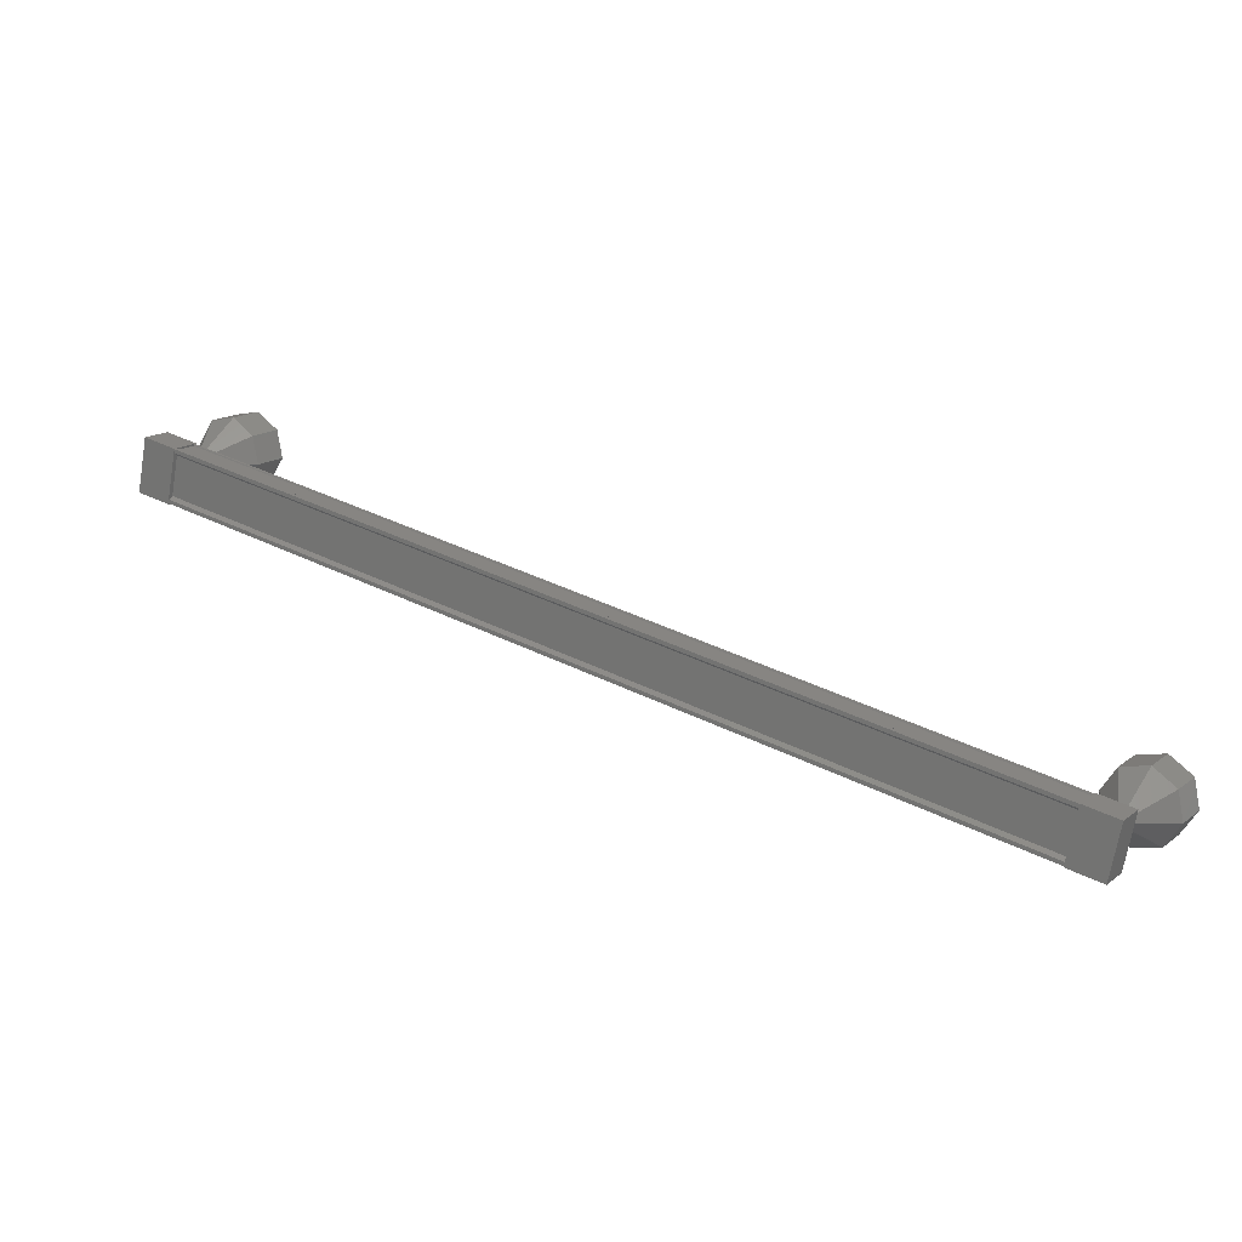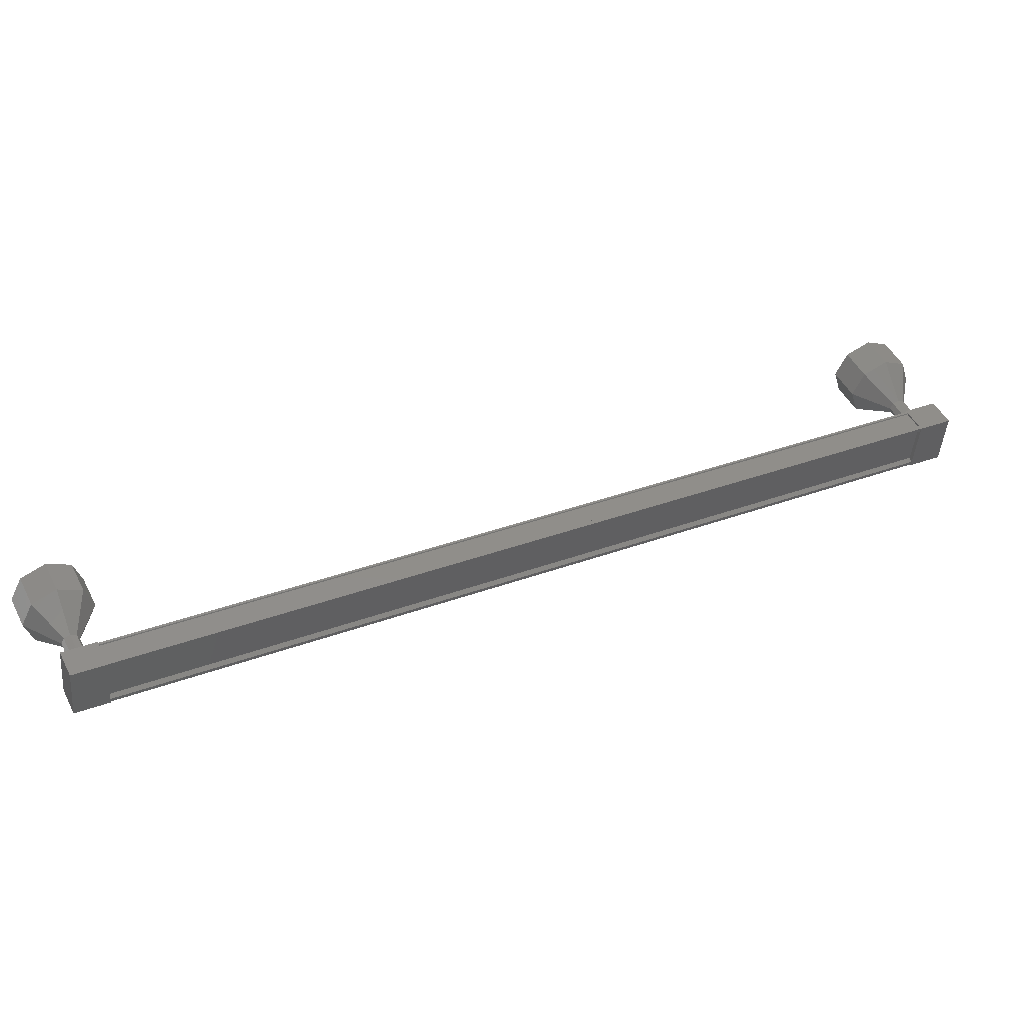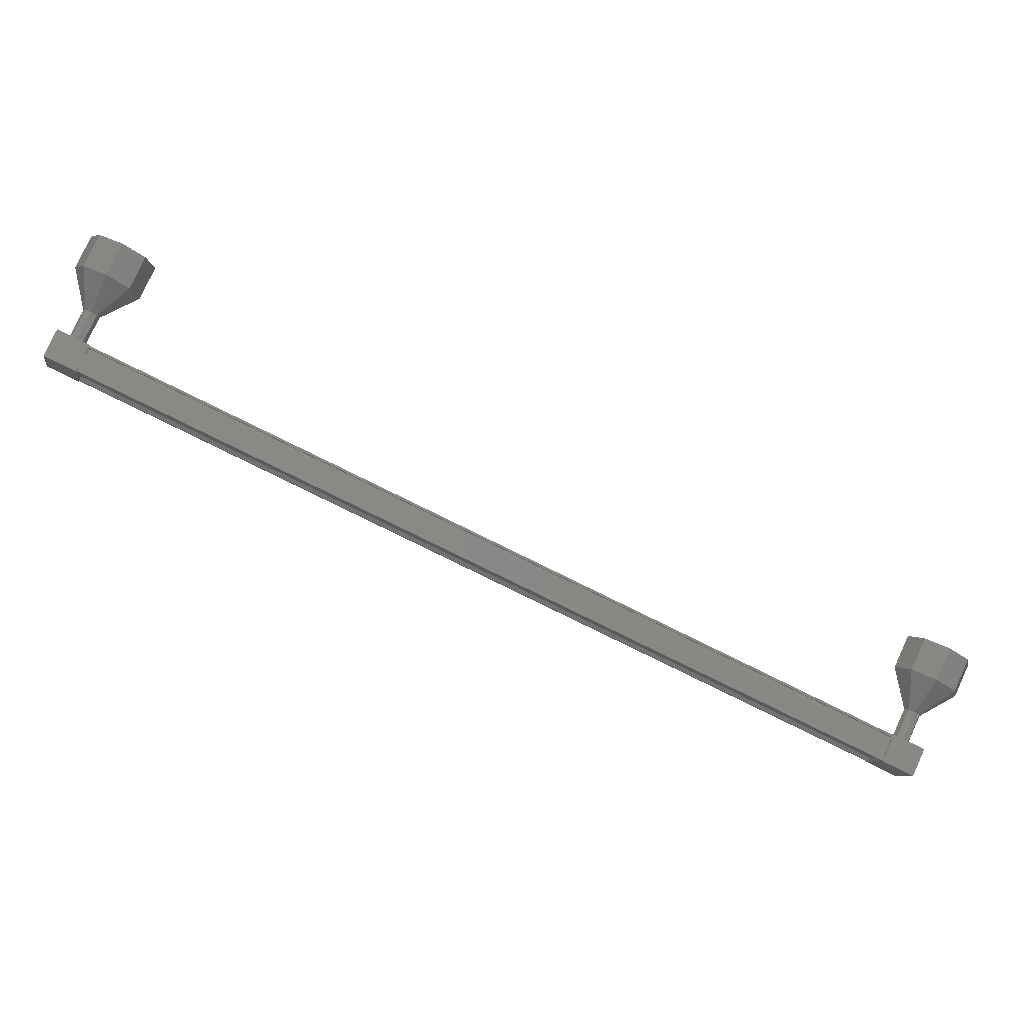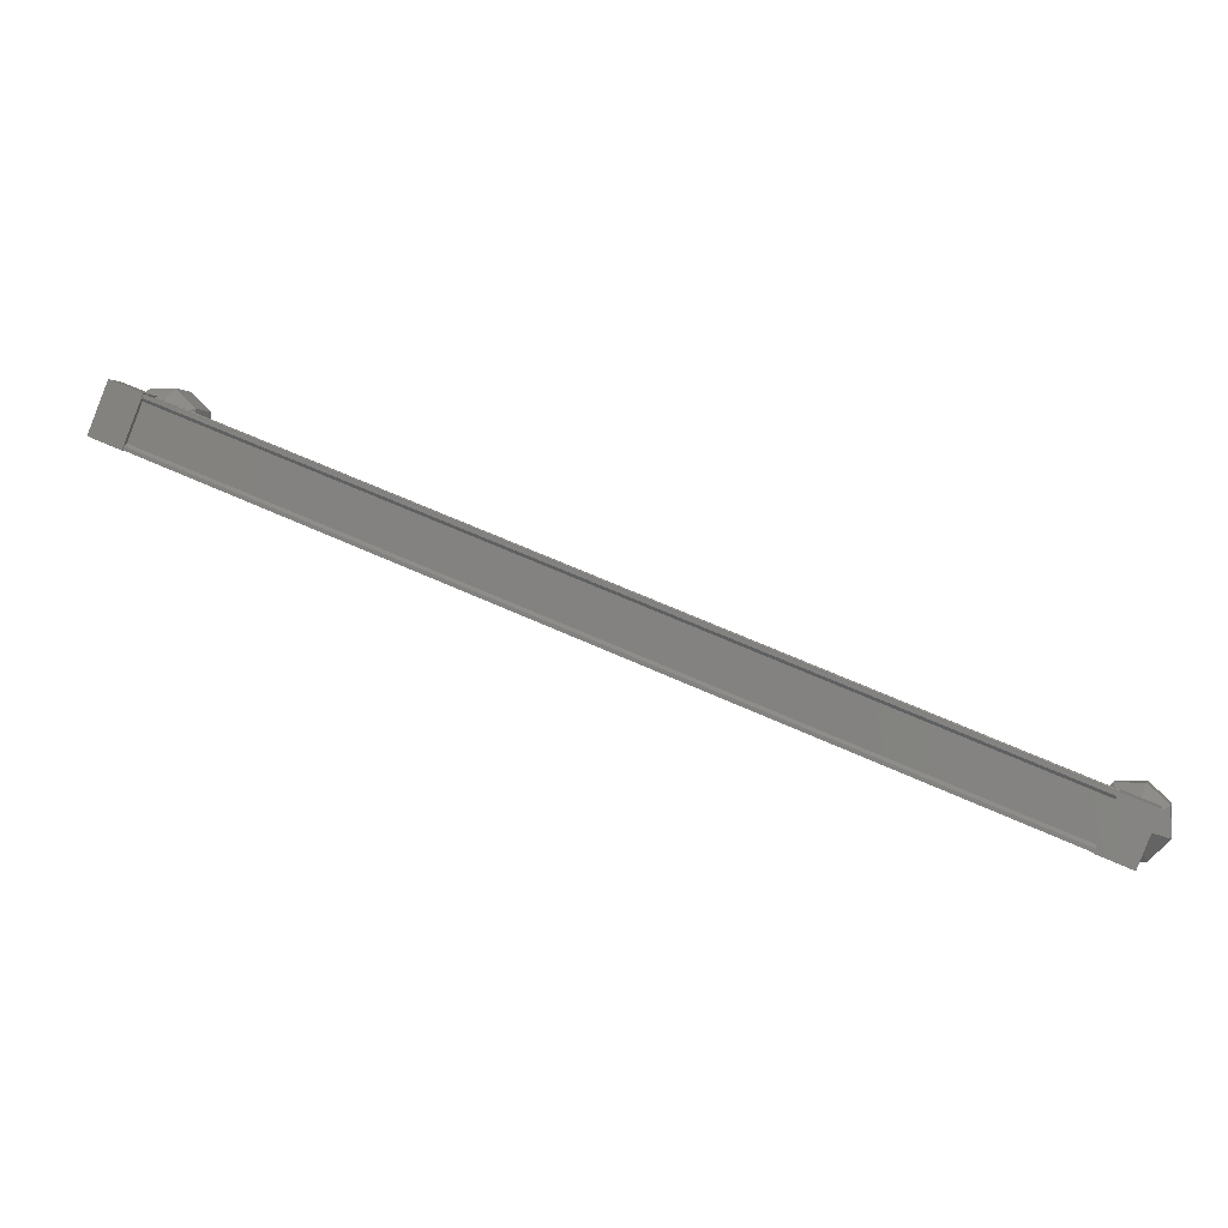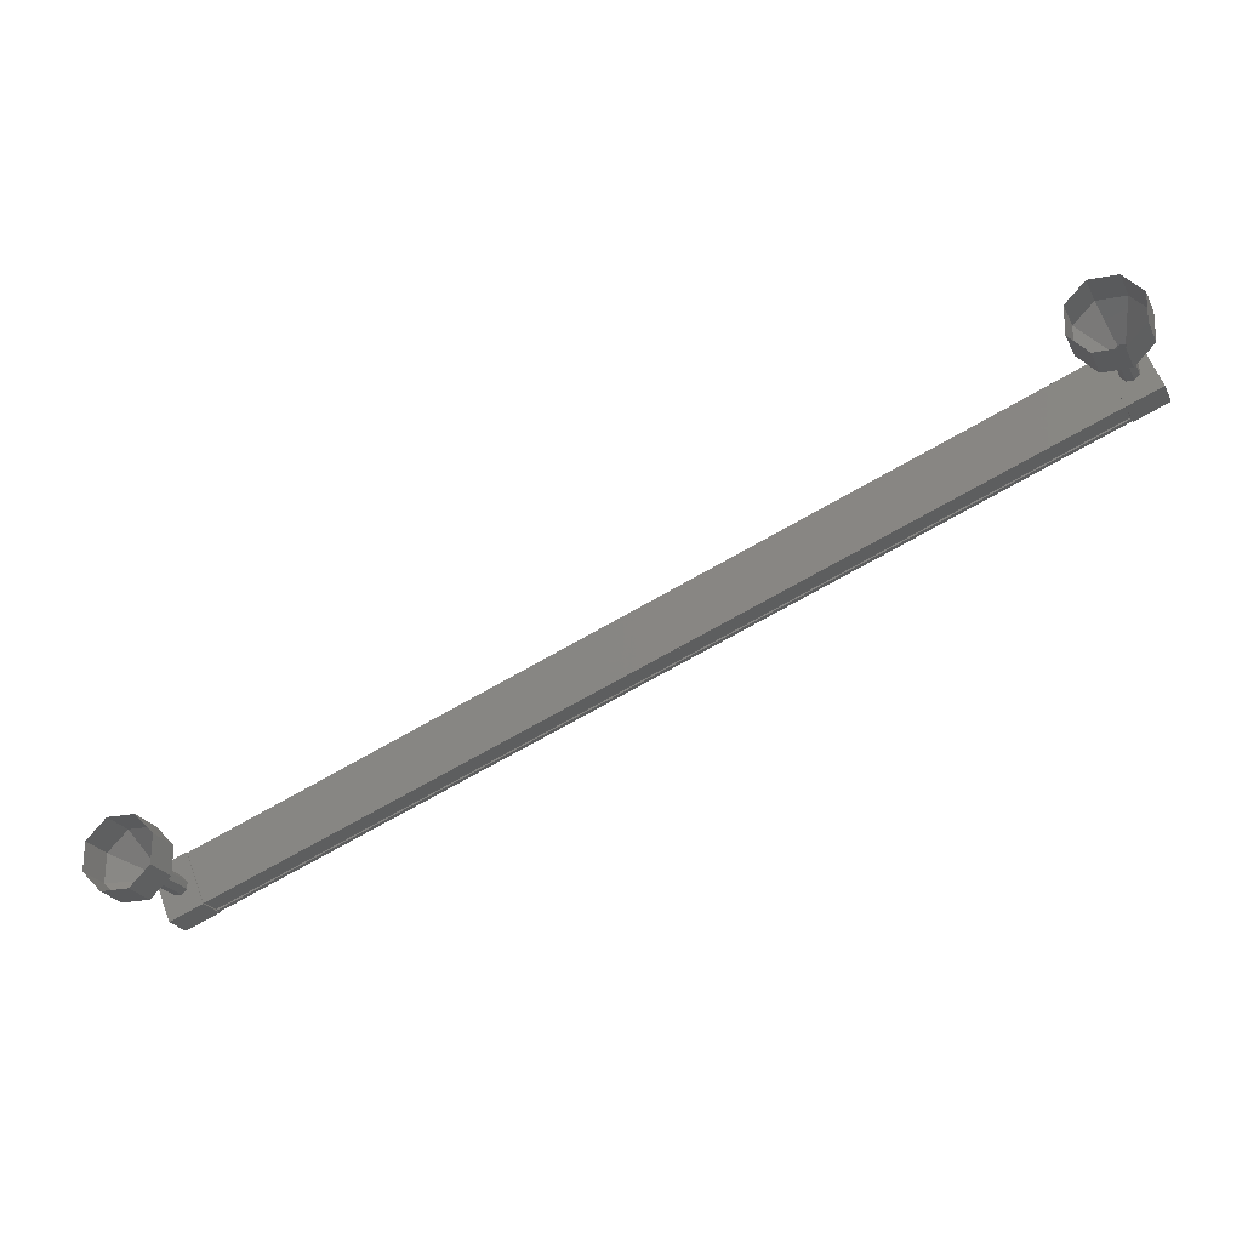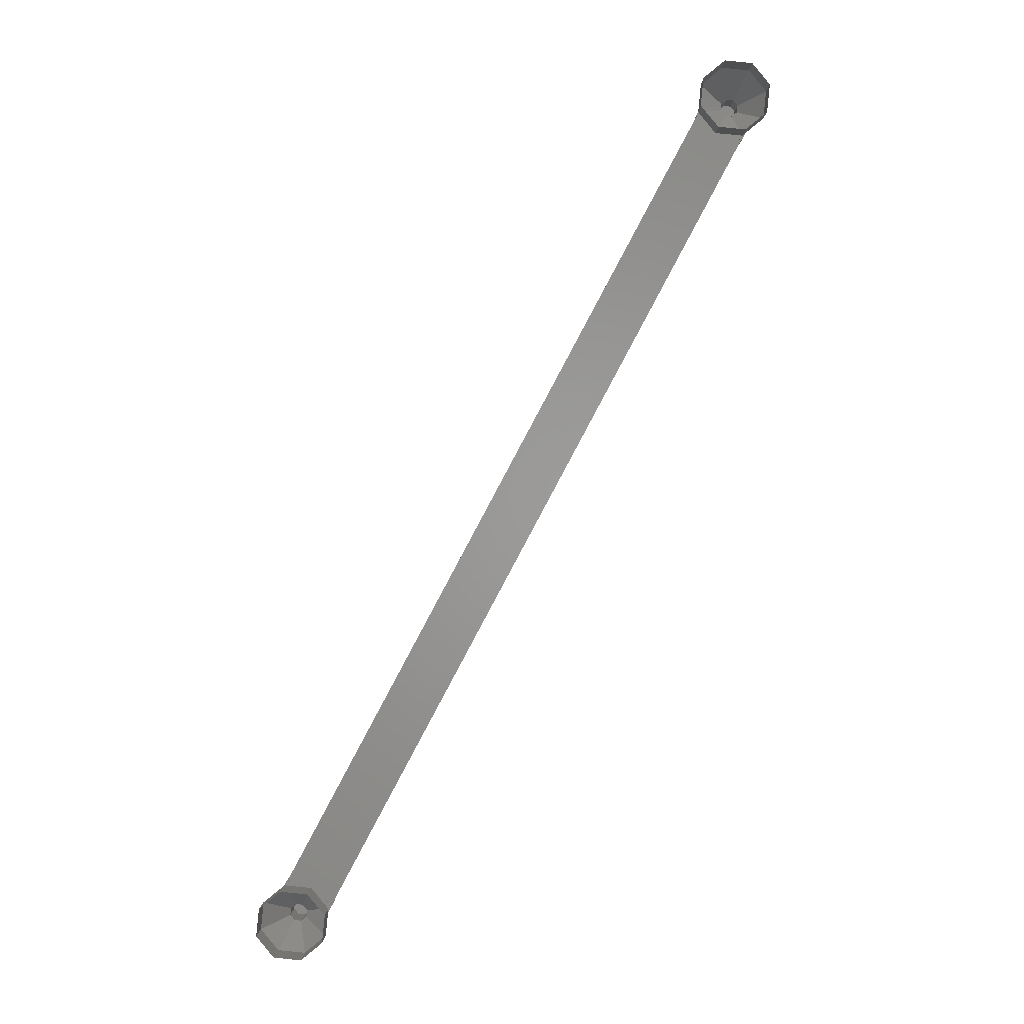
<metadata>
{"format":"stl","ext":"stl","renderer":"f3d","projection":"perspective","resolution":1024,"background":"white","views":[{"elev":-14.9,"azim":52.6,"up":"+Z"},{"elev":-58.2,"azim":30.3,"up":"+Y"},{"elev":5.4,"azim":-153.6,"up":"+Y"},{"elev":-26.3,"azim":31.5,"up":"+Z"},{"elev":45.6,"azim":14.0,"up":"+Y"},{"elev":60.7,"azim":-29.6,"up":"+Y"}]}
</metadata>
<code>
# stl→obj: 116 verts, 152 faces
v -46.48 214.1 505.9
v -46.5 214 505.8
v -25.67 225.7 494.4
v -25.72 225.7 494.3
v -25.03 225.6 495.4
v -24.96 225.4 495.4
v -45.79 213.8 506.8
v -24.9 225.4 495.5
v -45.73 213.7 506.9
v -25.09 226.1 495.8
v -45.92 214.4 507.2
v -25.1 226.1 495.7
v -45.93 214.4 507.1
v -45.79 213.9 506.9
v -25.65 225.8 494.5
v -45.86 213.9 506.8
v -45.76 213.9 506.9
v -24.93 225.5 495.5
v -24.95 225.6 495.5
v -25.4 225.9 494.1
v -24.77 226.3 495.6
v -24.56 225.6 495.3
v -25.34 225.1 495.7
v -26.19 225.5 494.5
v -25.56 225.9 496.1
v -26.4 226.2 494.9
v -25.62 226.6 494.4
v -45.26 214 506.6
v -46.1 214.3 505.4
v -45.47 214.7 507
v -46.32 215 505.8
v -47.1 214.6 506.2
v -46.89 213.9 505.8
v -46.04 213.5 507
v -46.26 214.3 507.4
v -46.56 214.1 505.7
v -46.59 214.2 505.7
v -25.76 225.9 494.4
v -46.57 214.2 505.8
v -25.74 225.9 494.4
v -46.72 214.7 506
v -25.89 226.4 494.6
v -46.74 214.7 506
v -25.91 226.4 494.6
v -46.76 214.8 506
v -25.93 226.4 494.6
v -45.94 214.4 507.2
v -25.1 226.1 495.8
v -46.7 215.4 507.1
v -47.55 215.9 507.8
v -46.74 215.5 506.9
v -47.71 216.2 507.1
v -46.64 215.5 506.8
v -47.32 216.6 506.6
v -46.46 215.6 506.8
v -46.6 216.8 506.5
v -46.31 215.6 506.9
v -45.97 216.8 507
v -46.26 215.5 507
v -45.81 216.5 507.6
v -46.36 215.4 507.2
v -46.2 216.1 508.2
v -46.54 215.4 507.2
v -46.92 215.9 508.3
v -25.8 226.1 495.4
v -26.06 227 495.8
v -25.84 226.2 495.2
v -26.1 227 495.6
v -25.74 226.3 495.1
v -26 227.1 495.5
v -25.56 226.3 495
v -25.82 227.2 495.5
v -25.41 226.3 495.2
v -25.66 227.2 495.6
v -25.37 226.2 495.3
v -25.62 227.1 495.7
v -25.46 226.1 495.5
v -25.72 227 495.9
v -25.64 226.1 495.5
v -25.9 227 495.9
v -26.9 227.5 496.5
v -27.16 228.4 496.9
v -27.07 227.8 495.8
v -27.33 228.6 496.3
v -26.68 228.2 495.3
v -26.93 229 495.7
v -25.96 228.4 495.2
v -26.21 229.3 495.6
v -25.33 228.4 495.7
v -25.59 229.2 496.1
v -25.16 228.1 496.4
v -25.42 229 496.8
v -25.56 227.7 496.9
v -25.81 228.6 497.3
v -26.28 227.5 497
v -26.53 228.3 497.4
v -25.9 226.9 495.9
v -46.44 214.5 506.7
v -46.49 214.6 506.5
v -46.39 214.7 506.4
v -46.65 215.6 506.8
v -46.21 214.8 506.3
v -46.05 214.7 506.4
v -46.01 214.7 506.6
v -46.27 215.5 507
v -46.11 214.6 506.8
v -46.29 214.5 506.8
v -46.55 215.4 507.2
v -47.18 216.8 508.7
v -47.8 216.8 508.2
v -47.97 217.1 507.5
v -47.58 217.5 507
v -46.86 217.7 506.9
v -46.23 217.7 507.4
v -46.06 217.4 508.1
v -46.46 217 508.6
f 1 2 3
f 3 2 4
f 5 6 7
f 7 6 8
f 8 9 7
f 10 11 12
f 12 11 13
f 13 14 12
f 3 15 1
f 1 15 5
f 5 16 1
f 7 16 5
f 9 8 17
f 17 8 18
f 18 14 17
f 19 14 18
f 12 14 19
f 20 21 22
f 22 21 23
f 23 24 22
f 25 24 23
f 26 24 25
f 25 21 26
f 26 21 27
f 27 21 20
f 20 24 27
f 22 24 20
f 28 29 30
f 30 29 31
f 31 32 30
f 29 32 31
f 33 32 29
f 29 34 33
f 33 34 32
f 32 34 35
f 35 30 32
f 34 30 35
f 28 30 34
f 34 29 28
f 2 36 4
f 4 36 37
f 37 38 4
f 39 38 37
f 40 38 39
f 39 41 40
f 40 41 42
f 42 41 43
f 43 44 42
f 45 44 43
f 46 44 45
f 45 47 46
f 46 47 48
f 48 47 10
f 25 23 21
f 24 26 27
f 47 11 10
f 49 50 51
f 51 50 52
f 52 53 51
f 54 53 52
f 55 53 54
f 54 56 55
f 55 56 57
f 57 56 58
f 58 59 57
f 60 59 58
f 61 59 60
f 60 62 61
f 61 62 63
f 63 62 64
f 64 49 63
f 50 49 64
f 65 66 67
f 67 66 68
f 68 69 67
f 70 69 68
f 71 69 70
f 70 72 71
f 71 72 73
f 73 72 74
f 74 75 73
f 76 75 74
f 77 75 76
f 76 78 77
f 77 78 79
f 79 78 80
f 80 65 79
f 66 65 80
f 81 82 83
f 83 82 84
f 84 85 83
f 86 85 84
f 87 85 86
f 86 88 87
f 87 88 89
f 89 88 90
f 90 91 89
f 92 91 90
f 93 91 92
f 92 94 93
f 93 94 95
f 95 94 96
f 96 81 95
f 82 81 96
f 66 81 68
f 68 81 83
f 83 70 68
f 85 70 83
f 72 70 85
f 85 87 72
f 72 87 74
f 74 87 89
f 89 76 74
f 91 76 89
f 78 76 91
f 91 93 78
f 78 93 97
f 97 93 95
f 95 66 97
f 81 66 95
f 98 49 99
f 99 49 51
f 51 100 99
f 101 100 51
f 102 100 101
f 101 55 102
f 102 55 103
f 103 55 57
f 57 104 103
f 105 104 57
f 106 104 105
f 105 61 106
f 106 61 107
f 107 61 108
f 108 98 107
f 49 98 108
f 64 109 50
f 50 109 110
f 110 52 50
f 111 52 110
f 54 52 111
f 111 112 54
f 54 112 56
f 56 112 113
f 113 58 56
f 114 58 113
f 60 58 114
f 114 115 60
f 60 115 62
f 62 115 116
f 116 64 62
f 109 64 116

</code>
